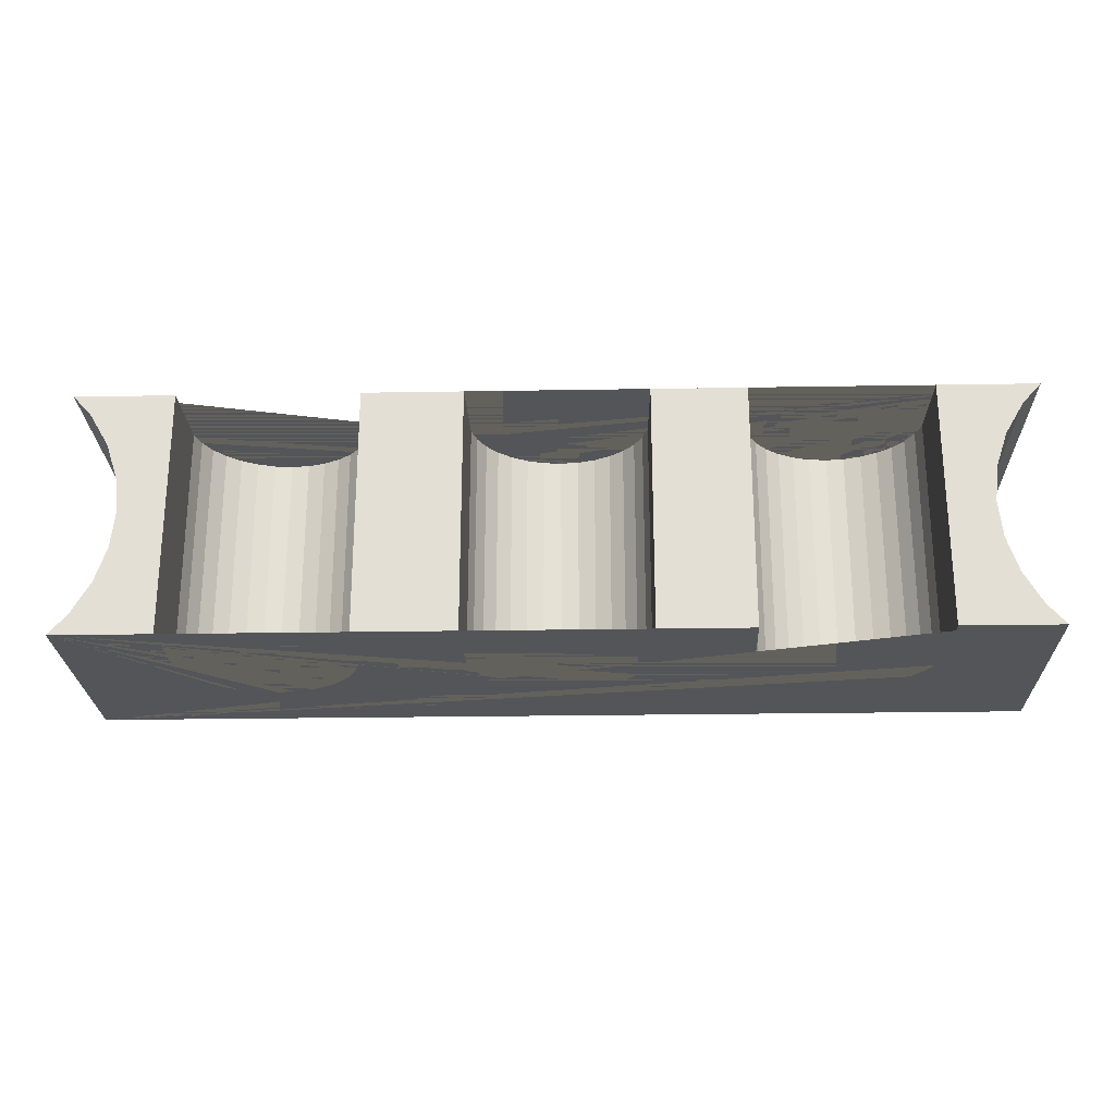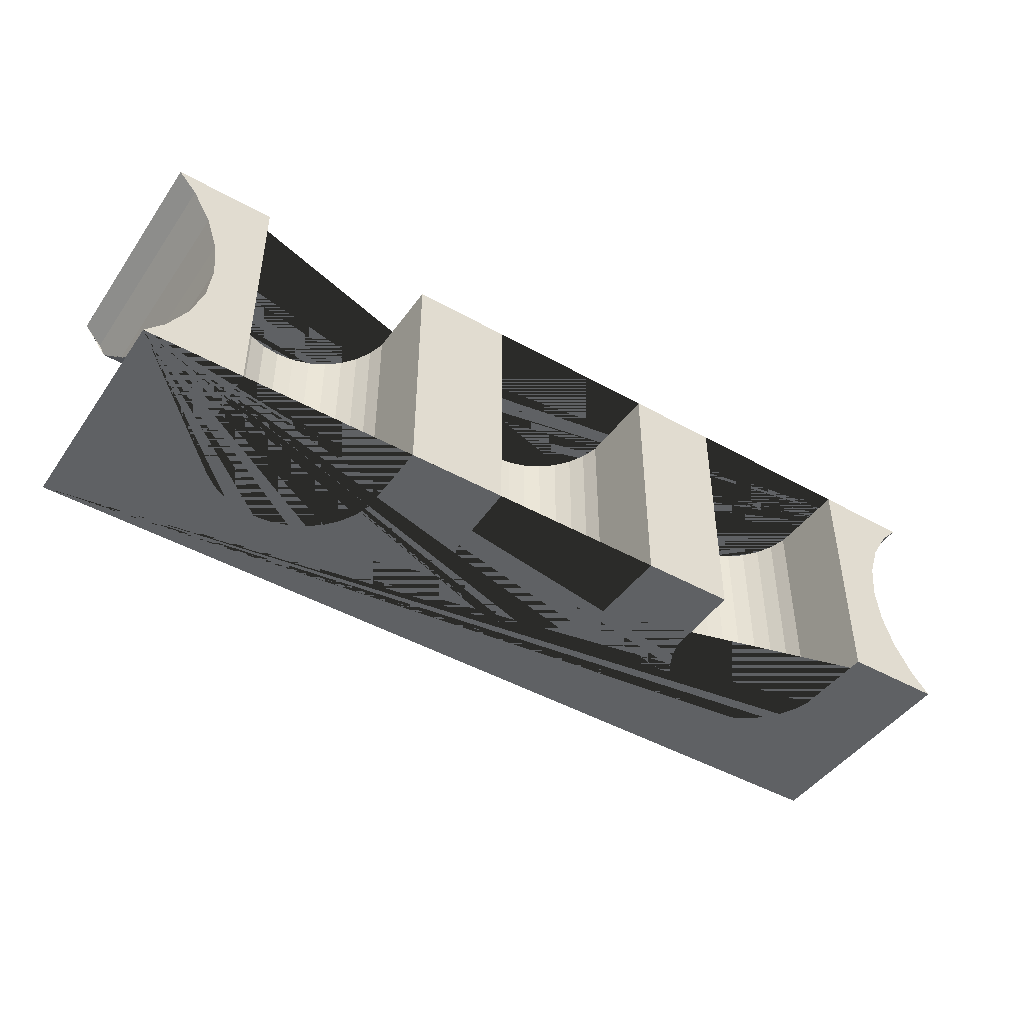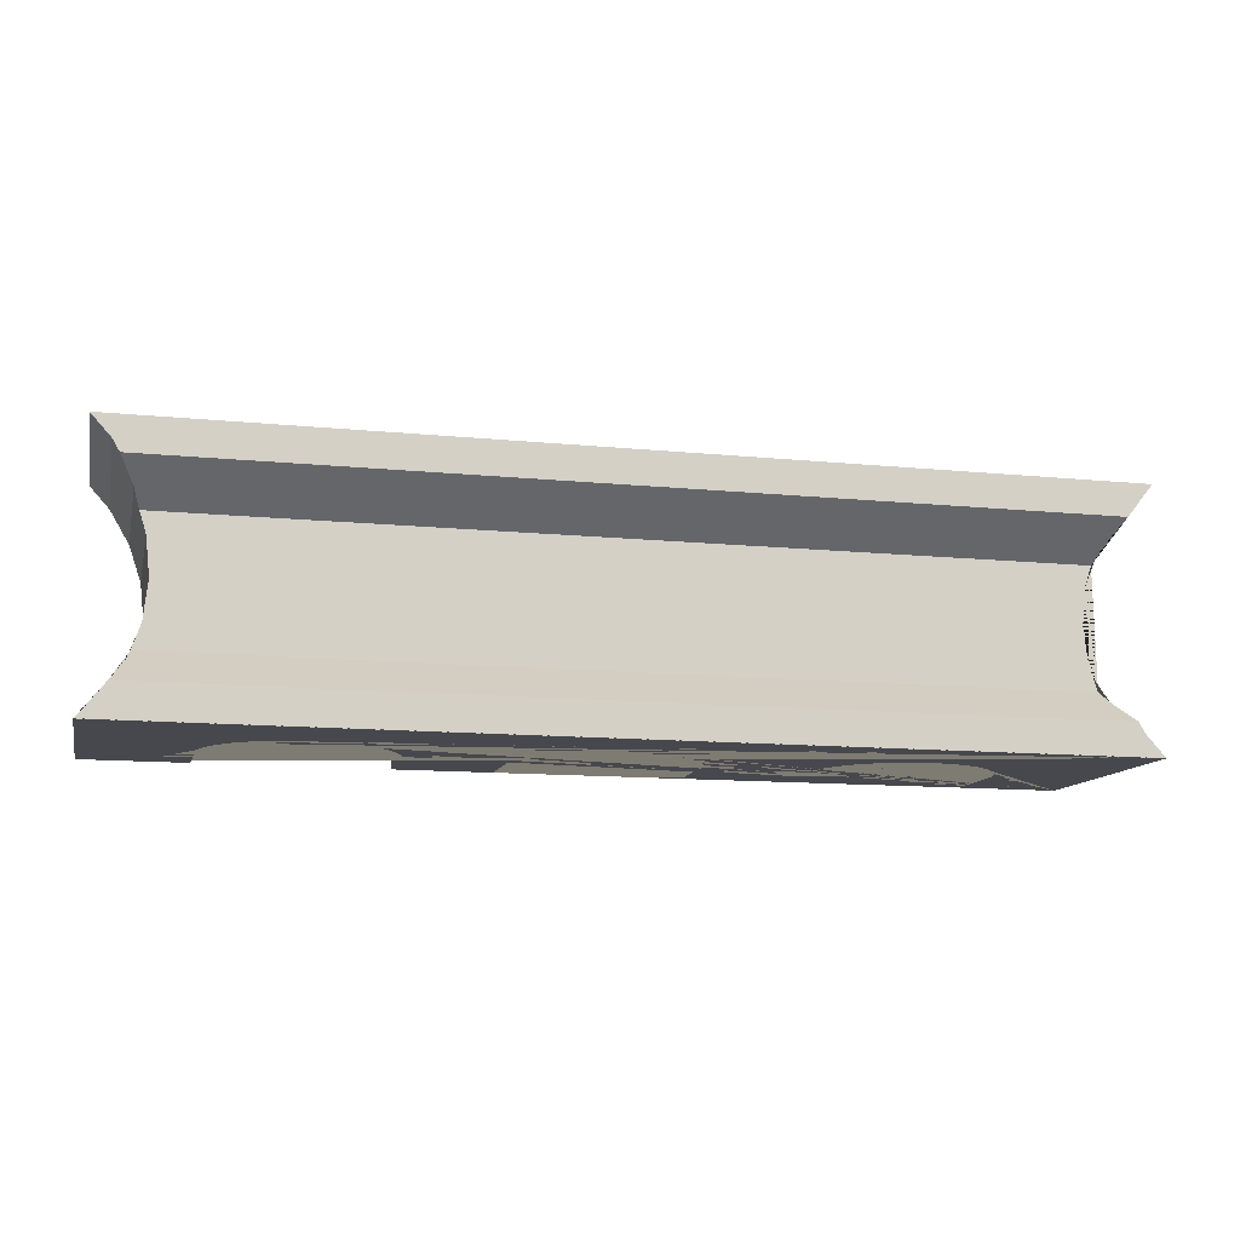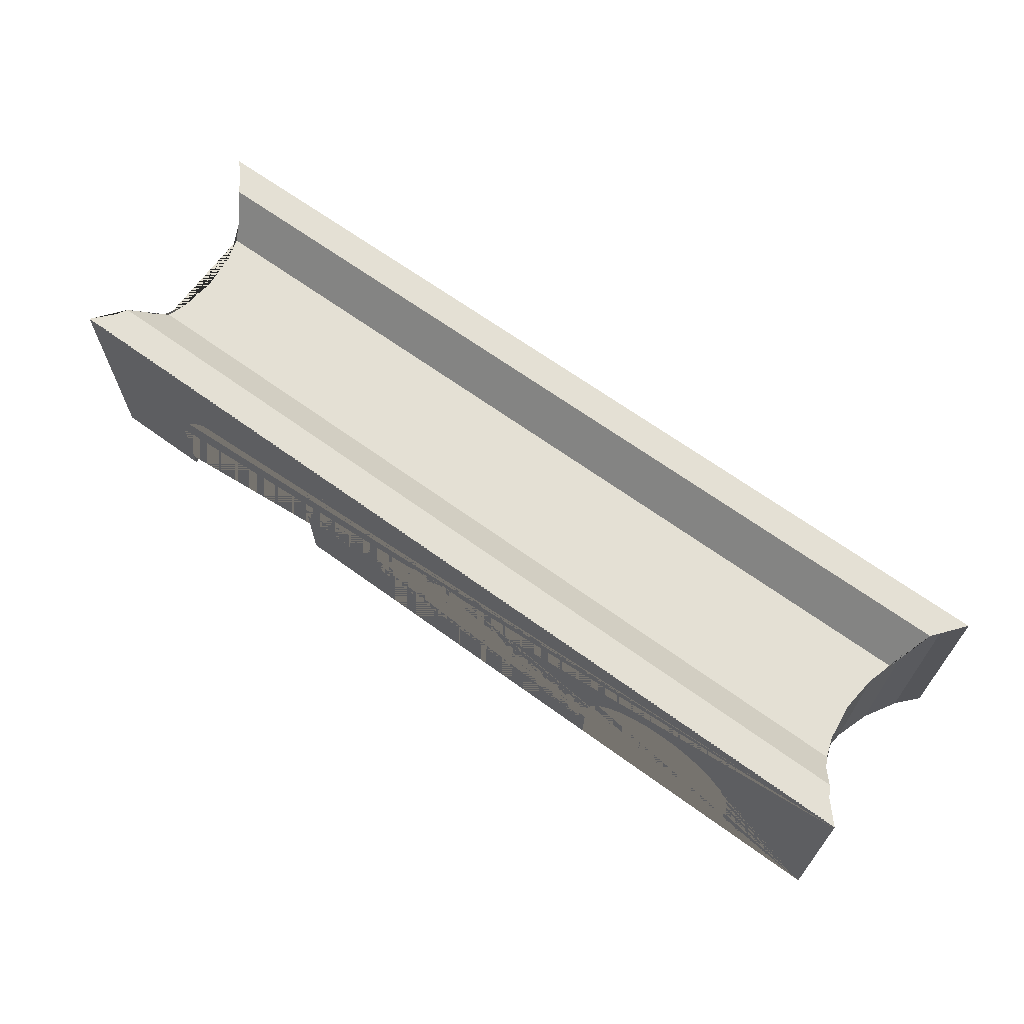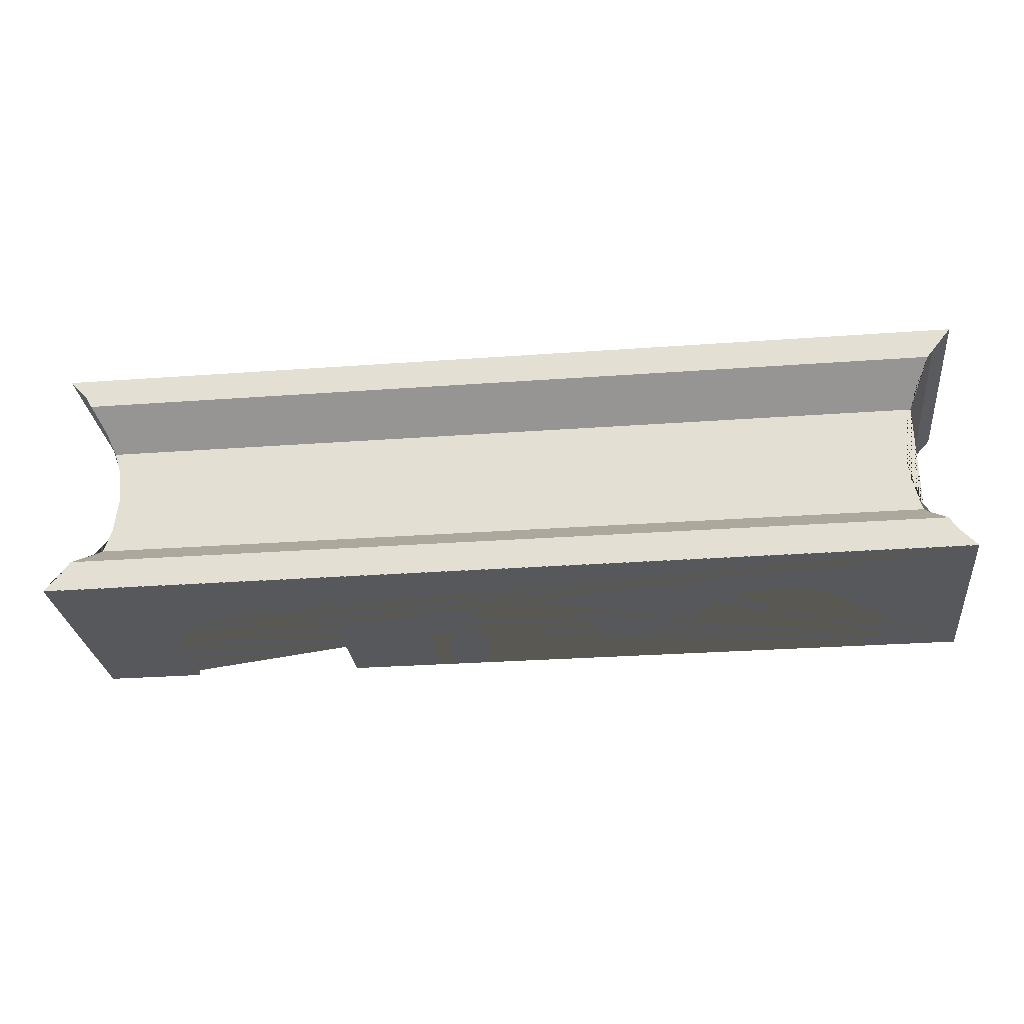
<metadata>
{"format":"obj","ext":"obj","renderer":"f3d","projection":"perspective","resolution":1024,"background":"white","views":[{"elev":-24.4,"azim":1.6,"up":"+Z"},{"elev":-45.5,"azim":-32.9,"up":"+Z"},{"elev":-11.8,"azim":166.4,"up":"+Z"},{"elev":66.1,"azim":36.1,"up":"+Y"},{"elev":-28.0,"azim":-173.6,"up":"+Z"}]}
</metadata>
<code>
o Catan_Round-End_Roads
v 15.11 -3.309 -4.378
v 14.46 -3.309 -3.662
v 13.26 -3.309 -4.378
v 15.11 4.629 -4.378
v 15.1 4.629 -4.373
v 13.8 -3.309 -2.55
v -16.97 4.629 -4.378
v 11.61 -0.4614 -4.378
v 11.44 0.1091 -4.378
v 11.16 0.6457 -4.378
v 10.77 1.116 -4.378
v 10.3 1.502 -4.378
v 9.762 1.789 -4.378
v 9.18 1.965 -4.378
v 8.574 2.025 -4.378
v 7.969 1.965 -4.378
v 7.387 1.789 -4.378
v 6.85 1.502 -4.378
v 6.421 1.15 -4.378
v 15.05 4.642 -4.322
v 15.1 4.642 -4.373
v 13.85 3.792 -2.64
v 14 4.113 -2.886
v 11.67 -3.309 -2.368
v 11.67 -3.309 -4.137
v -16.97 -3.309 -4.378
v 6.38 1.116 -4.378
v 5.994 0.6457 -4.378
v 5.707 0.1091 -4.378
v 5.53 -0.4732 -4.378
v 5.481 -3.309 -4.378
v 2.259 -3.309 -4.378
v 2.209 -0.4732 -4.378
v 2.033 0.1091 -4.378
v 1.746 0.6457 -4.378
v 1.36 1.116 -4.378
v 0.8897 1.502 -4.378
v 0.3531 1.789 -4.378
v -0.2292 1.965 -4.378
v -0.8347 2.025 -4.378
v -1.44 1.965 -4.378
v -2.022 1.789 -4.378
v -2.559 1.502 -4.378
v -3.029 1.116 -4.378
v -3.415 0.6457 -4.378
v -3.702 0.1091 -4.378
v -3.879 -0.4732 -4.378
v -3.928 -3.309 -4.378
v -7.363 -3.309 -4.378
v -7.412 -0.4732 -4.378
v -7.588 0.1091 -4.378
v -7.875 0.6457 -4.378
v -8.261 1.116 -4.378
v -8.732 1.502 -4.378
v -9.268 1.789 -4.378
v -9.85 1.965 -4.378
v -10.46 2.025 -4.378
v -11.06 1.965 -4.378
v -11.64 1.789 -4.378
v -12.18 1.502 -4.378
v -12.65 1.116 -4.378
v -13.04 0.6457 -4.378
v -13.32 0.1091 -4.378
v -13.5 -0.4732 -4.378
v -13.55 -3.309 -4.378
v 11.67 -3.309 -4.378
v 11.62 -0.4732 -4.378
v 11.62 -0.4732 4.199
v 11.44 0.1091 4.199
v 11.16 0.6457 4.199
v 10.77 1.116 4.199
v 10.3 1.502 4.199
v 9.762 1.789 4.199
v 9.18 1.965 4.199
v 8.574 2.025 4.199
v 7.969 1.965 4.199
v 7.387 1.789 4.199
v 6.85 1.502 4.199
v 6.38 1.116 4.199
v 14.24 4.642 -3.29
v 14.3 4.642 -3.392
v 14.36 4.642 -3.491
v 14.41 4.642 -3.583
v 14.46 4.642 -3.662
v 14.47 4.642 -3.678
v 14.56 4.642 -3.773
v 14.64 4.642 -3.867
v 14.73 4.642 -3.967
v 14.83 4.642 -4.076
v 14.93 4.642 -4.189
v -12.51 4.642 -4.373
v -16.96 4.642 -4.373
v -16.92 4.642 -4.322
v -16.8 4.642 -4.189
v -16.69 4.642 -4.076
v -16.59 4.642 -3.967
v -16.5 4.642 -3.867
v -16.42 4.642 -3.773
v -16.33 4.642 -3.678
v -16.32 4.642 -3.662
v -16.27 4.642 -3.583
v -16.22 4.642 -3.491
v -16.16 4.642 -3.392
v -16.1 4.642 -3.29
v -16.96 4.629 -4.373
v 13.8 3.674 -2.55
v 14 4.115 -2.888
v 11.67 -3.309 -4.209
v 13.4 -3.309 -1.343
v 11.67 -3.309 -1.267
v 11.67 -3.309 -4.34
v 11.67 -3.309 -4.278
v 11.67 -3.309 -0.08732
v 11.67 -3.309 -0.01724
v 11.67 -3.309 1.167
v 11.67 -3.309 1.239
v 11.67 -3.309 1.348
v 11.67 -3.309 2.507
v 11.67 -3.309 3.553
v 11.67 -3.309 4.199
v -13.55 -3.309 -3.729
v -16.32 -3.309 -3.662
v 5.994 0.6457 4.199
v 5.707 0.1091 4.199
v 5.53 -0.4732 4.199
v 5.481 -3.309 4.199
v 5.481 -3.309 3.699
v 5.481 -3.309 2.891
v 5.481 -3.309 1.995
v 5.481 -3.309 1.496
v 5.481 -3.309 1.167
v 5.481 -3.309 0.255
v 5.481 -3.309 -0.08732
v 5.481 -3.309 -0.9944
v 5.481 -3.309 -1.841
v 5.481 -3.309 -3.202
v 5.481 -3.309 -3.55
v 5.481 -3.309 -3.886
v 5.481 -3.309 -4.19
v 2.259 -3.309 -4.112
v 2.259 -3.309 -3.683
v 2.259 -3.309 -3.207
v 2.259 -3.309 -2.715
v 2.259 -3.309 -1.567
v 2.259 -3.309 -0.8526
v 2.259 -3.309 -0.08732
v 2.259 -3.309 0.3967
v 2.259 -3.309 1.167
v 2.259 -3.309 1.63
v 2.259 -3.309 2.333
v 2.259 -3.309 3.091
v 2.259 -3.309 3.776
v 2.259 -3.309 4.199
v 2.209 -0.4732 4.199
v 2.033 0.1091 4.199
v 1.746 0.6457 4.199
v 1.36 1.116 4.199
v 0.8897 1.502 4.199
v 0.3531 1.789 4.199
v -0.2292 1.965 4.199
v -0.8347 2.025 4.199
v -1.44 1.965 4.199
v -2.022 1.789 4.199
v -2.559 1.502 4.199
v -3.029 1.116 4.199
v -3.415 0.6457 4.199
v -3.702 0.1091 4.199
v -3.879 -0.4732 4.199
v -3.928 -3.309 4.199
v -3.928 -3.309 3.923
v -3.928 -3.309 3.475
v -3.928 -3.309 2.98
v -3.928 -3.309 1.887
v -3.928 -3.309 1.167
v -3.928 -3.309 0.6689
v -3.928 -3.309 -0.08732
v -3.928 -3.309 -0.5802
v -3.928 -3.309 -1.04
v -3.928 -3.309 -1.78
v -3.928 -3.309 -2.549
v -3.928 -3.309 -3.292
v -3.928 -3.309 -3.962
v -7.363 -3.309 -3.879
v -7.363 -3.309 -3.074
v -7.363 -3.309 -2.183
v -7.363 -3.309 -1.26
v -7.363 -3.309 -0.7479
v -7.363 -3.309 -0.4289
v -7.363 -3.309 -0.08732
v -7.363 -3.309 0.8201
v -7.363 -3.309 1.167
v -7.363 -3.309 2.03
v -7.363 -3.309 3.339
v -7.363 -3.309 3.689
v -7.363 -3.309 4.004
v -7.363 -3.309 4.199
v -7.412 -0.4732 4.199
v -7.588 0.1091 4.199
v -7.875 0.6457 4.199
v -8.261 1.116 4.199
v -8.374 1.208 4.199
v -8.732 1.502 4.199
v -9.268 1.789 4.199
v -9.85 1.965 4.199
v -10.46 2.025 4.199
v -11.06 1.965 4.199
v -11.64 1.789 4.199
v -12.18 1.502 4.199
v -12.65 1.116 4.199
v -13.04 0.6457 4.199
v -13.32 0.1091 4.199
v -13.46 -0.3277 4.199
v -13.5 -0.4732 4.199
v -13.55 -3.309 4.199
v -13.55 -3.309 4.151
v -13.55 -3.309 4.073
v -13.55 -3.309 3.986
v -13.55 -3.309 2.286
v -13.55 -3.309 1.167
v -13.55 -3.309 1.092
v -13.55 -3.309 -0.08732
v -13.55 -3.309 -0.1566
v -13.55 -3.309 -0.2212
v -13.55 -3.309 -0.3251
v -13.55 -3.309 -1.525
v -13.55 -3.309 -2.683
v 15.1 -3.309 4.199
v 15.1 4.528 4.199
v 14.24 4.641 -3.29
v -16.1 4.641 -3.29
v 13.52 3.18 -1.724
v 13.67 3.18 -2.172
v 14.03 4.18 -2.937
v 13.4 3.18 -1.343
v 13.26 -3.309 -0.08732
v 13.4 -3.309 1.167
v 13.8 -3.309 2.374
v 14.46 -3.309 3.487
v -15.66 -3.309 -2.55
v -16.96 4.528 4.199
v -15.59 -3.309 4.199
v -15.66 -3.309 2.374
v -15.26 -3.309 1.167
v -15.12 -3.309 -0.08732
v -15.26 -3.309 -1.343
v 14.18 4.505 -3.186
v -16.04 4.505 -3.186
v 14.06 4.241 -2.984
v 13.35 3.18 -0.9469
v 13.4 3.18 1.167
v 13.35 3.18 0.7717
v 13.8 3.795 2.374
v 13.68 3.376 2.019
v 13.99 4.177 2.698
v 13.85 3.897 2.461
v -15.86 4.113 -2.886
v -15.72 3.792 -2.64
v 15.1 4.528 4.2
v -16.96 -3.309 4.199
v -16.32 -3.309 3.487
v -15.54 3.376 2.019
v -15.66 3.795 2.374
v -15.22 3.18 0.7717
v -15.26 3.18 1.167
v -15.26 3.18 -1.343
v -15.22 3.18 -0.9469
v -15.39 3.18 -1.724
v 15.1 4.537 4.199
v 14.11 4.357 -3.072
v -15.97 4.357 -3.072
v 13.26 3.18 -0.08732
v 13.63 3.18 1.852
v 14.02 4.236 2.748
v -15.89 4.18 -2.937
v -15.66 3.674 -2.55
v -16.96 4.528 4.2
v -15.71 3.897 2.461
v -15.85 4.177 2.698
v -15.49 3.18 1.852
v -15.12 3.18 -0.08732
v -15.54 3.18 -2.172
v 15.09 4.629 4.191
v -15.92 4.241 -2.984
v 14.09 4.381 2.872
v -16.96 4.537 4.199
v -16.32 4.642 3.487
v -16.89 4.642 4.118
v -15.85 4.178 2.699
v 15.04 4.642 4.136
v 15.09 4.642 4.189
v 15.1 4.629 4.199
v 14.13 4.444 2.925
v -16.89 4.642 4.123
v -16.09 4.642 3.093
v -16.09 4.642 3.108
v -16.15 4.642 3.21
v -16.21 4.642 3.309
v -16.27 4.642 3.406
v -16.95 4.642 4.181
v -16.95 4.642 4.189
v -12.5 4.642 4.189
v 14.93 4.642 4.005
v 14.82 4.642 3.892
v 14.73 4.642 3.784
v 14.64 4.642 3.685
v 14.55 4.642 3.591
v 14.47 4.642 3.497
v 14.46 4.642 3.487
v 14.41 4.642 3.406
v 14.35 4.642 3.309
v 14.29 4.642 3.21
v 14.23 4.642 3.108
v 14.22 4.642 3.093
v -15.88 4.236 2.748
v -16.95 4.629 4.191
v -16.96 4.629 4.199
v 14.13 4.446 2.926
v -16.03 4.534 3.001
v 14.17 4.534 3.001
v -15.96 4.381 2.872
v -15.99 4.444 2.925
f 1 2 3
f 1 3 4
f 1 5 2
f 2 6 3
f 5 1 4
f 7 4 3 8 9 10 11 12 13 14 15 16 17 18 19
f 20 2 5 21
f 22 6 2 23
f 3 6 24 25
f 7 5 4
f 26 7 19 27 28 29 30 31 32 33 34 35 36 37 38 39 40 41 42 43 44 45 46 47 48 49 50 51 52 53 54 55 56 57 58 59 60 61 62 63 64 65
f 8 3 66 67
f 9 8 67 68 69
f 10 9 69 70
f 11 10 70 71
f 12 11 71 72
f 13 12 72 73
f 14 13 73 74
f 15 14 74 75
f 16 15 75 76
f 17 16 76 77
f 18 17 77 78
f 27 19 18 78 79
f 80 81 82 83 84 85 86 87 88 89 90 20 21 91 92 93 94 95 96 97 98 99 100 101 102 103 104
f 90 2 20
f 21 5 105 91
f 106 6 22
f 23 2 107
f 3 25 108
f 6 109 110 24
f 67 66 111 112 108 25 24 110 113 114 115 116 117 118 119 120 68
f 7 105 5
f 26 65 121 122
f 26 105 7
f 28 27 79 123
f 29 28 123 124
f 30 29 124 125
f 125 126 127 128 129 130 131 132 133 134 135 136 137 138 139 31 30
f 32 31 139 140
f 33 32 140 141 142 143 144 145 146 147 148 149 150 151 152 153 154
f 34 33 154 155
f 35 34 155 156
f 36 35 156 157
f 37 36 157 158
f 38 37 158 159
f 39 38 159 160
f 40 39 160 161
f 41 40 161 162
f 42 41 162 163
f 43 42 163 164
f 44 43 164 165
f 45 44 165 166
f 46 45 166 167
f 47 46 167 168
f 168 169 170 171 172 173 174 175 176 177 178 179 180 181 182 48 47
f 49 48 182 183
f 50 49 183 184 185 186 187 188 189 190 191 192 193 194 195 196 197
f 51 50 197 198
f 52 51 198 199
f 53 52 199 200
f 54 53 200 201 202
f 55 54 202 203
f 56 55 203 204
f 57 56 204 205
f 58 57 205 206
f 59 58 206 207
f 60 59 207 208
f 61 60 208 209
f 62 61 209 210
f 63 62 210 211
f 64 63 211 212 213
f 213 214 215 216 217 218 219 220 221 222 223 224 225 226 121 65 64
f 66 3 111
f 227 228 201 200 199 198 197 196 169 168 167 166 165 164 163 162 161 160 159 158 157 156 155 154 153 126 125 124 123 79 78 77 76 75 74 73 72 71 70 69 68 120
f 229 2 81 80
f 81 2 82
f 82 2 83
f 83 2 84
f 84 2 85
f 85 2 86
f 86 2 87
f 87 2 88
f 88 2 89
f 89 2 90
f 91 105 92
f 93 92 105 122
f 93 122 94
f 94 122 95
f 95 122 96
f 96 122 97
f 97 122 98
f 98 122 99
f 99 122 100
f 100 122 101
f 101 122 102
f 102 122 103
f 104 103 122 230
f 231 6 106 232
f 107 2 233
f 3 108 112
f 234 109 6 231
f 109 235 113 110
f 111 3 112
f 113 235 114
f 235 236 115 114
f 115 236 116
f 116 236 117
f 237 118 117 236
f 238 119 118 237
f 227 120 119 238
f 26 122 105
f 122 121 226 239
f 126 153 152 127
f 127 152 151 128
f 128 151 150 129
f 149 130 129 150
f 148 131 130 149
f 131 148 147 132
f 146 133 132 147
f 133 146 145 134
f 134 145 144 135
f 135 144 143 136
f 136 143 142 137
f 137 142 141 138
f 140 139 138 141
f 169 196 195 170
f 170 195 194 171
f 171 194 193 172
f 192 173 172 193
f 191 174 173 192
f 174 191 190 175
f 189 176 175 190
f 176 189 188 177
f 177 188 187 178
f 178 187 186 179
f 179 186 185 180
f 180 185 184 181
f 183 182 181 184
f 228 240 241 212 211 210 209 208 207 206 205 204 203 202 201
f 212 241 214 213
f 214 241 215
f 215 241 216
f 216 241 217
f 241 242 218 217
f 242 243 219 218
f 219 243 220
f 243 244 221 220
f 221 244 222
f 222 244 223
f 223 244 224
f 224 244 245 225
f 225 245 239 226
f 227 238 228
f 246 2 229
f 230 122 247
f 233 2 248
f 249 235 109 234
f 250 236 235 251
f 252 237 236 253
f 254 238 237 255
f 256 122 239 257
f 228 258 240
f 241 240 259
f 242 241 260
f 261 243 242 262
f 263 244 243 264
f 265 245 244 266
f 267 239 245 265
f 228 238 268
f 269 2 246
f 247 122 270
f 248 2 269
f 271 235 249
f 253 236 250 272
f 251 235 271
f 255 237 252
f 273 238 254
f 274 122 256
f 257 239 275
f 258 228 268
f 276 240 258
f 259 260 241
f 259 240 260
f 277 242 260 278
f 264 243 261 279
f 262 242 277
f 280 244 263
f 266 244 280
f 275 239 267 281
f 282 268 238
f 270 122 283
f 284 238 273
f 283 122 274
f 258 268 276
f 276 285 240
f 286 260 240 287
f 278 260 288
f 289 290 282 238
f 268 282 291
f 292 238 284
f 276 268 285
f 240 285 293 287
f 294 295 296 297 298 286 287 293 299 300 301 290 289 302 303 304 305 306 307 308 309 310 311 312 313
f 298 260 286
f 288 260 314
f 289 238 302
f 301 315 282 290
f 316 268 291
f 282 315 291
f 317 238 292
f 268 316 285
f 293 285 315 299
f 318 260 295 294
f 295 260 296
f 296 260 297
f 297 260 298
f 299 315 300
f 300 315 301
f 302 238 303
f 303 238 304
f 304 238 305
f 305 238 306
f 306 238 307
f 307 238 308
f 308 238 309
f 309 238 310
f 310 238 311
f 311 238 312
f 313 312 238 319
f 314 260 320
f 316 291 315
f 319 238 317
f 316 315 285
f 321 260 318
f 320 260 321
f 232 106 22 23 107 233 248 269 246 229 80 104 230 247 270 283 274 256 257 275 281
f 281 267 265 266 280 263 264 279 272 250 251 271 249 234 231 232
f 279 261 262 277 278 288 314 320 321 318 294 313 319 317 292 284 273 254 255 252 253 272

</code>
